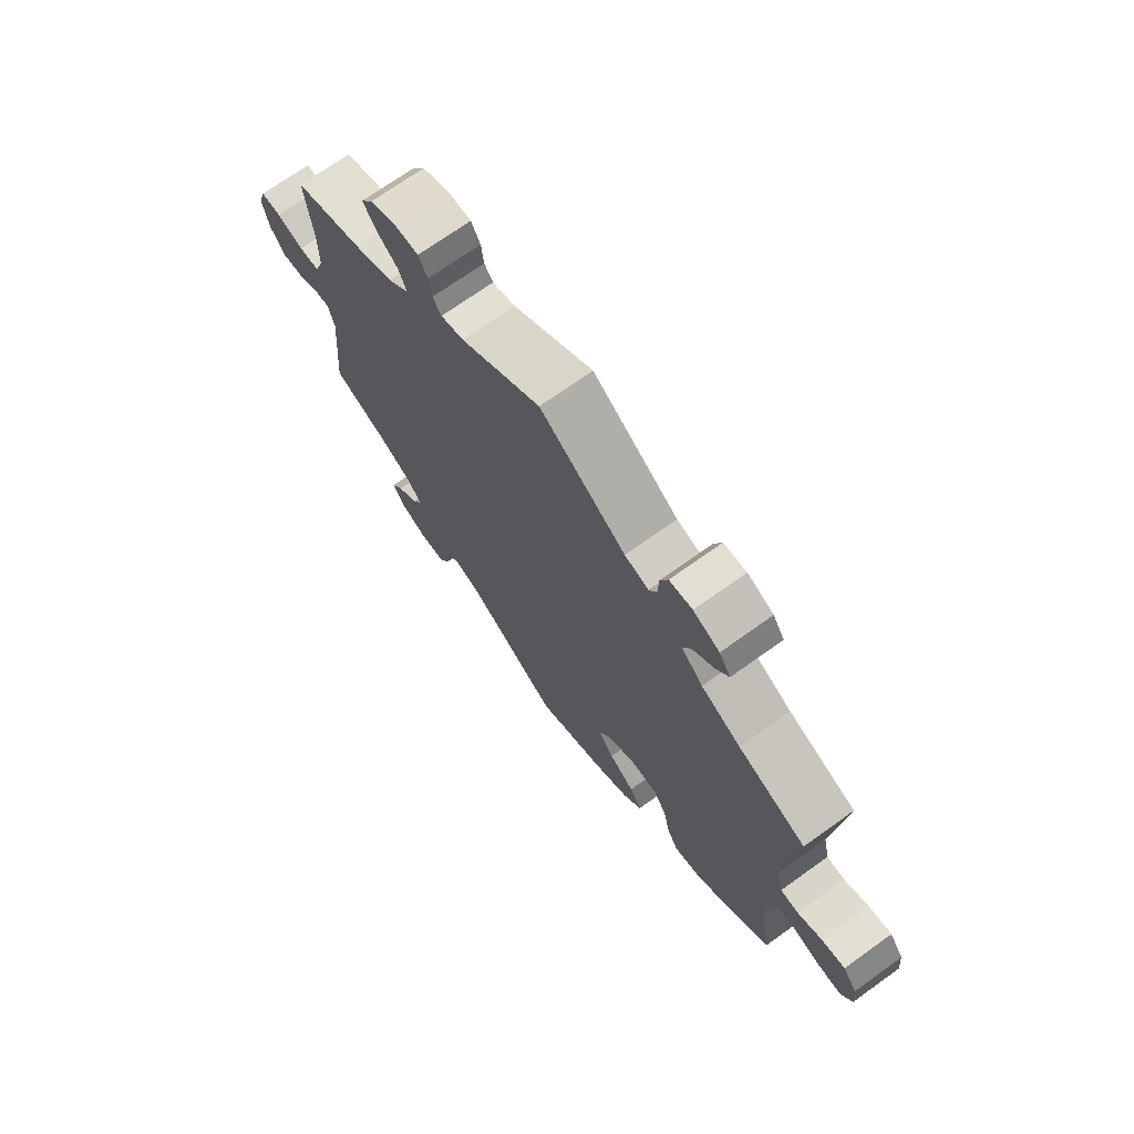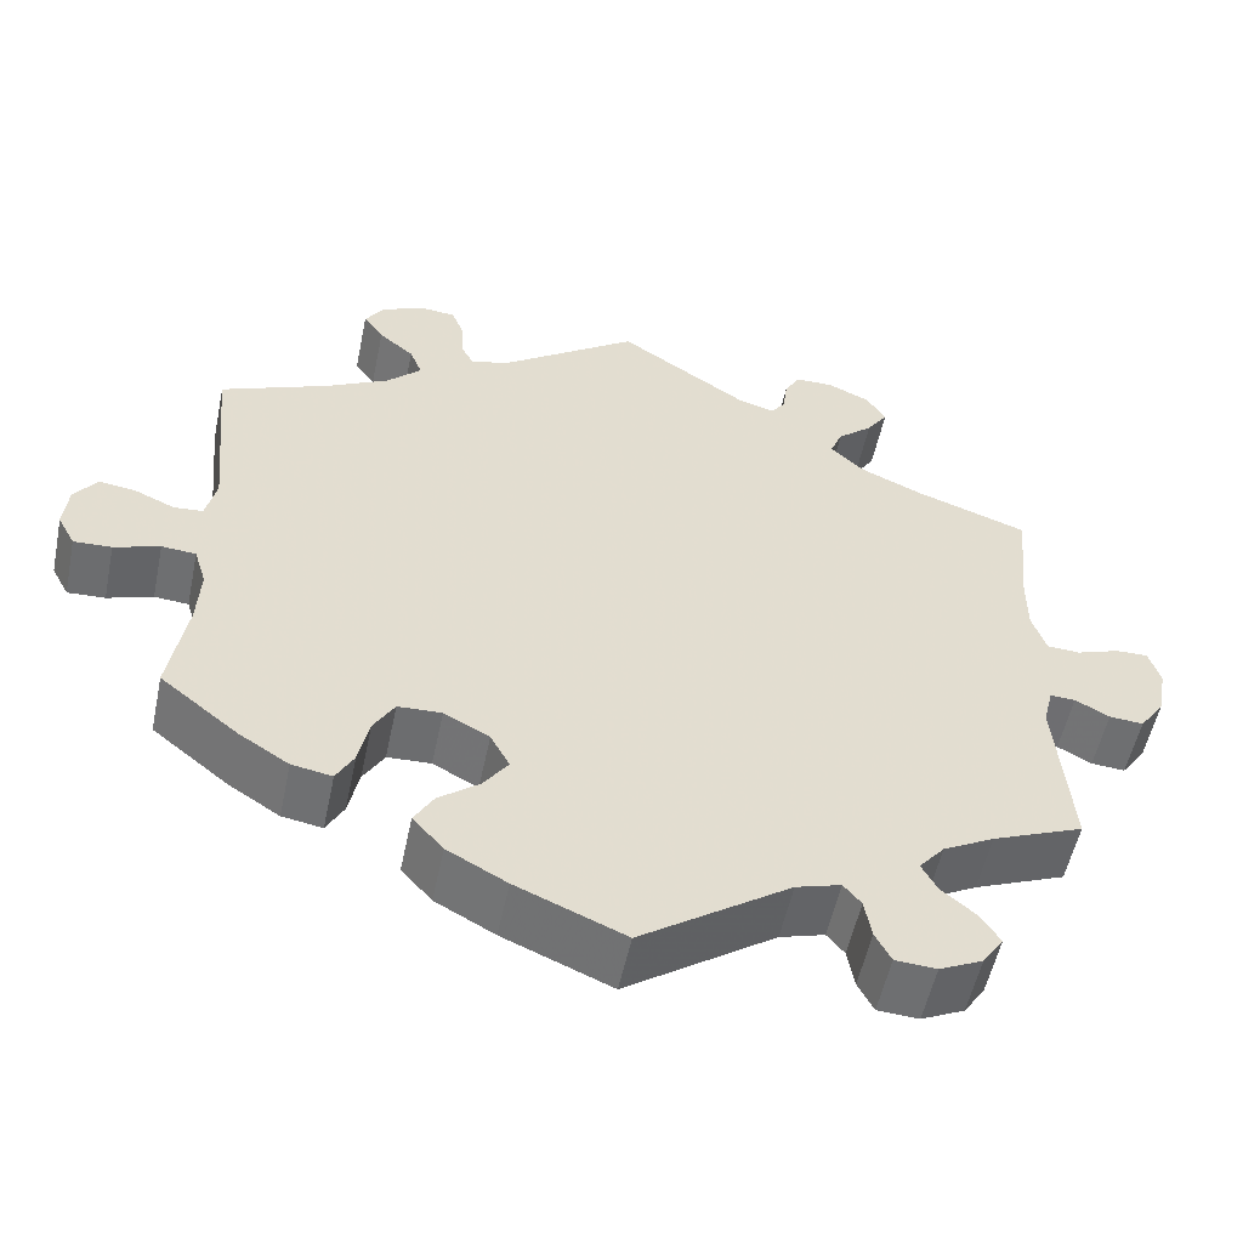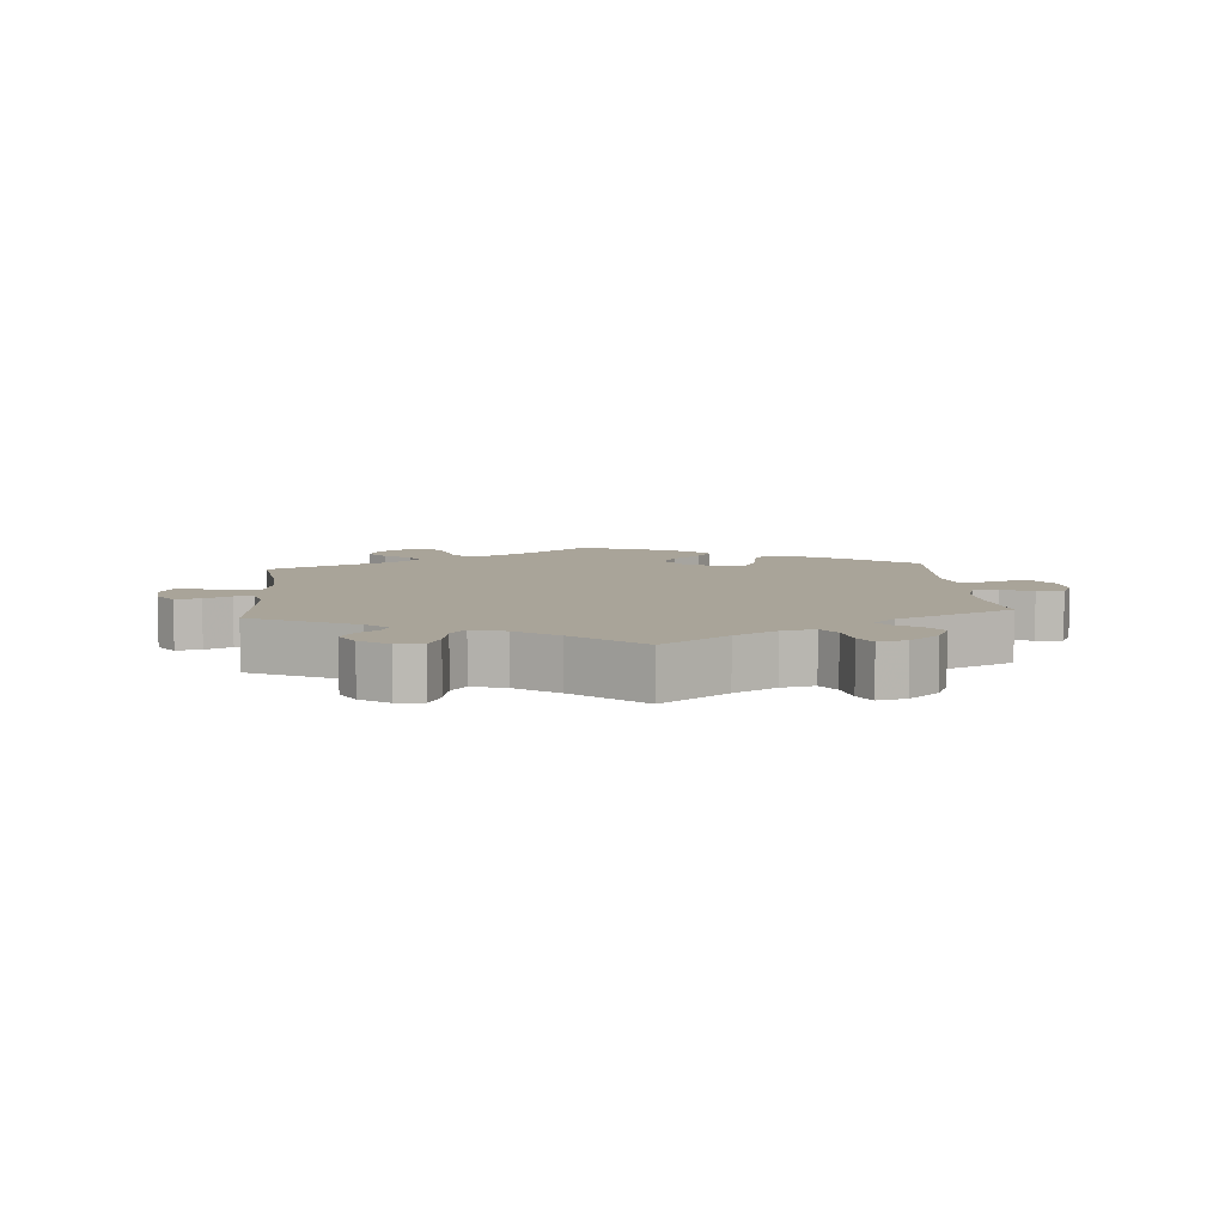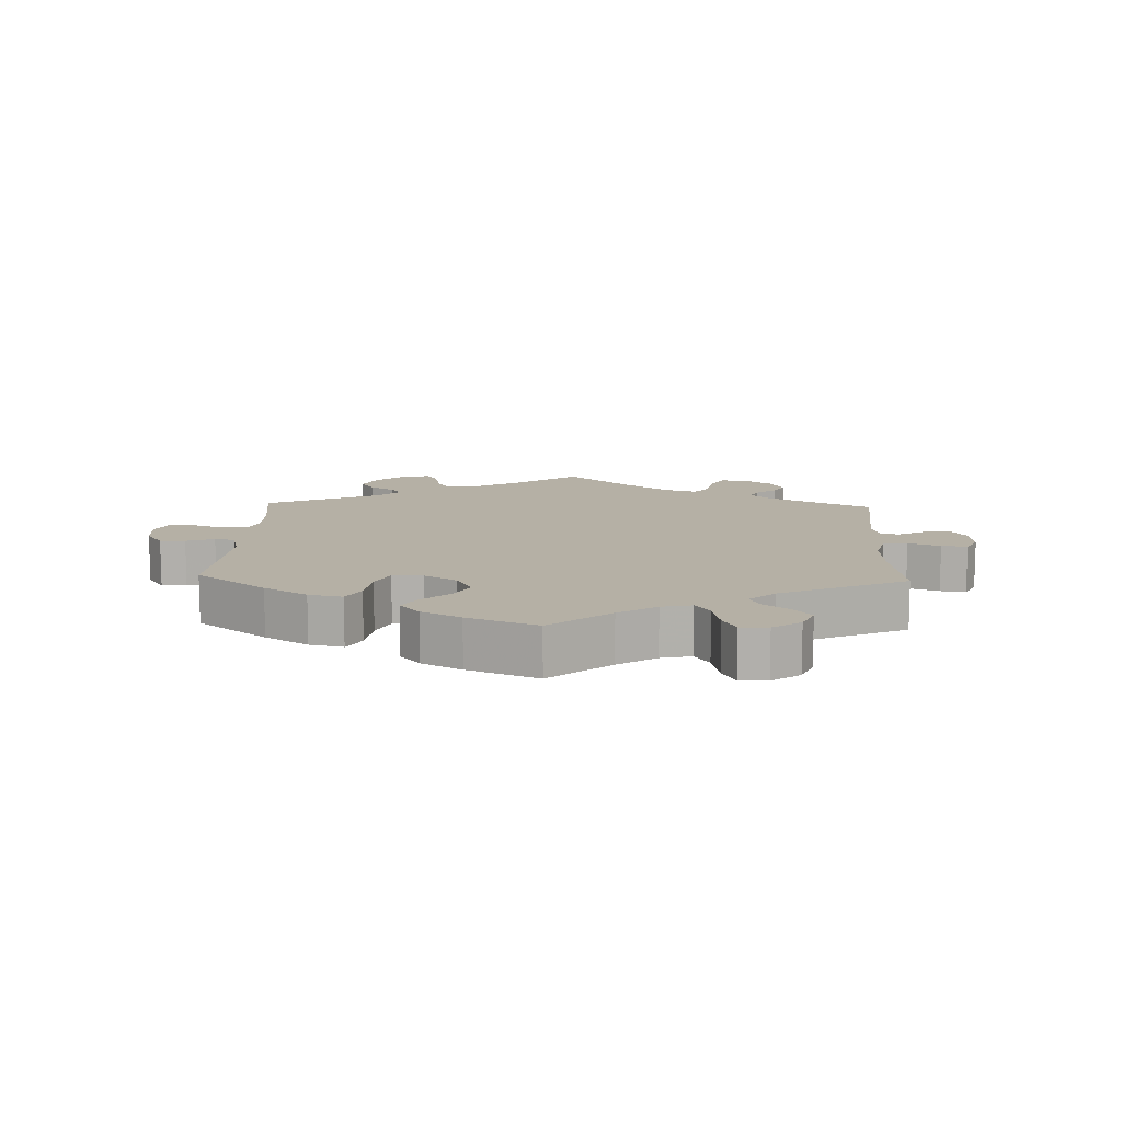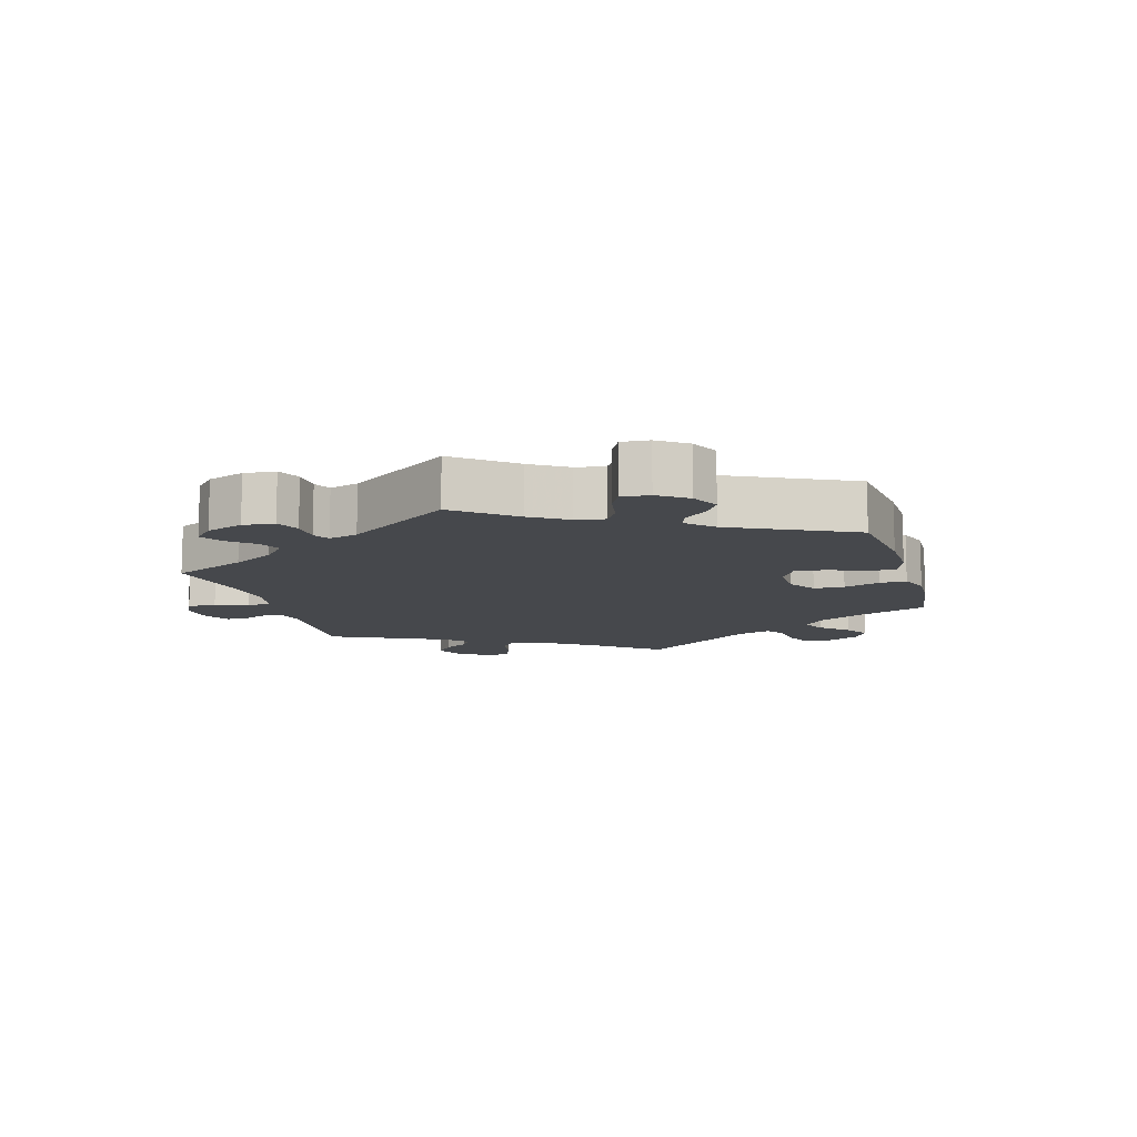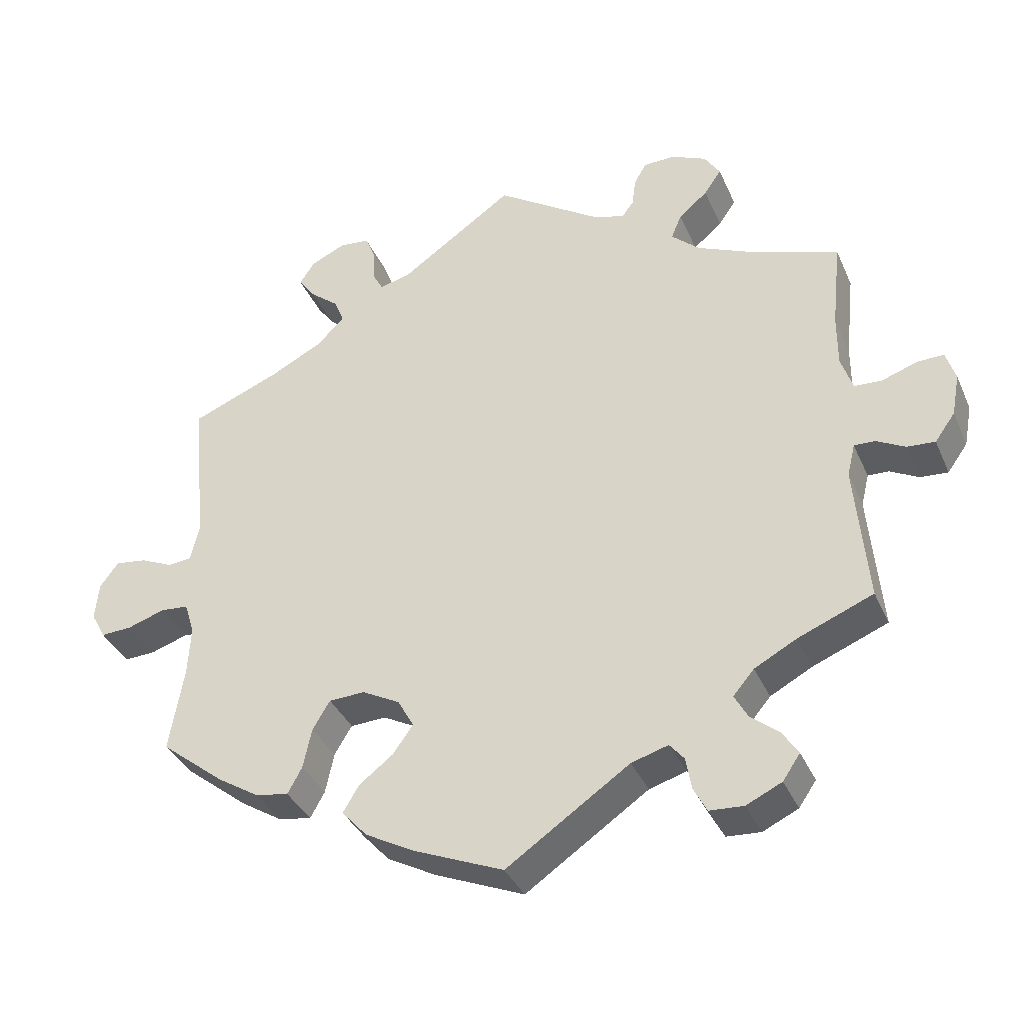
<metadata>
{"format":"obj","ext":"obj","renderer":"f3d","projection":"perspective","resolution":1024,"background":"white","views":[{"elev":71.1,"azim":-125.6,"up":"+Z"},{"elev":-54.2,"azim":-11.8,"up":"+Z"},{"elev":7.2,"azim":55.1,"up":"+Y"},{"elev":11.7,"azim":-117.8,"up":"+Y"},{"elev":-11.3,"azim":136.1,"up":"+Y"},{"elev":-36.5,"azim":21.8,"up":"+Z"}]}
</metadata>
<code>
v -0.123 0.07 -0.526
v -0.191 0.07 -0.489
v -0.226 0.07 -0.45
v -0.204 0.07 -0.413
v -0.157 0.07 -0.377
v -0.129 0.07 -0.338
v -0.151 0.07 -0.298
v -0.203 0.07 -0.27
v -0.253 0.07 -0.272
v -0.277 0.07 -0.312
v -0.289 0.07 -0.368
v -0.309 0.07 -0.404
v -0.355 0.07 -0.396
v -0.412 0.07 -0.36
v -0.501 0.07 -0.289
v -0.481 0.07 -0.172
v -0.477 0.07 -0.103
v -0.491 0.07 -0.058
v -0.53 0.07 -0.055
v -0.582 0.07 -0.072
v -0.625 0.07 -0.074
v -0.645 0.07 -0.037
v -0.64 0.07 0.015
v -0.614 0.07 0.05
v -0.571 0.07 0.044
v -0.526 0.07 0.024
v -0.493 0.07 0.027
v -0.481 0.07 0.079
v -0.501 0.07 0.289
v -0.377 0.07 0.339
v -0.305 0.07 0.376
v -0.266 0.07 0.414
v -0.28 0.07 0.449
v -0.32 0.07 0.482
v -0.343 0.07 0.514
v -0.322 0.07 0.546
v -0.274 0.07 0.568
v -0.232 0.07 0.564
v -0.218 0.07 0.528
v -0.216 0.07 0.483
v -0.202 0.07 0.457
v -0.158 0.07 0.469
v -0.001 0.07 0.578
v 0.146 0.07 0.48
v 0.188 0.07 0.468
v 0.204 0.07 0.49
v 0.209 0.07 0.529
v 0.226 0.07 0.559
v 0.27 0.07 0.56
v 0.318 0.07 0.538
v 0.34 0.07 0.504
v 0.316 0.07 0.469
v 0.276 0.07 0.435
v 0.262 0.07 0.401
v 0.301 0.07 0.365
v 0.373 0.07 0.333
v 0.5 0.07 0.289
v 0.487 0.07 0.167
v 0.487 0.07 0.094
v 0.503 0.07 0.046
v 0.541 0.07 0.044
v 0.59 0.07 0.061
v 0.627 0.07 0.062
v 0.64 0.07 0.02
v 0.629 0.07 -0.038
v 0.601 0.07 -0.077
v 0.562 0.07 -0.074
v 0.523 0.07 -0.053
v 0.494 0.07 -0.052
v 0.483 0.07 -0.097
v 0.5 0.07 -0.289
v 0.396 0.07 -0.331
v 0.338 0.07 -0.362
v 0.309 0.07 -0.396
v 0.327 0.07 -0.429
v 0.366 0.07 -0.461
v 0.388 0.07 -0.495
v 0.364 0.07 -0.53
v 0.315 0.07 -0.553
v 0.268 0.07 -0.55
v 0.25 0.07 -0.516
v 0.242 0.07 -0.471
v 0.222 0.07 -0.447
v 0.171 0.07 -0.462
v 0.001 0.07 -0.578
v -0.123 0 -0.526
v -0.191 0 -0.489
v -0.226 0 -0.45
v -0.204 0 -0.413
v -0.157 0 -0.377
v -0.129 0 -0.338
v -0.151 0 -0.298
v -0.203 0 -0.27
v -0.253 0 -0.272
v -0.277 0 -0.312
v -0.289 0 -0.368
v -0.309 0 -0.404
v -0.355 0 -0.396
v -0.412 0 -0.36
v -0.501 0 -0.289
v -0.481 0 -0.172
v -0.477 0 -0.103
v -0.491 0 -0.058
v -0.53 0 -0.055
v -0.582 0 -0.072
v -0.625 0 -0.074
v -0.645 0 -0.037
v -0.64 0 0.015
v -0.614 0 0.05
v -0.571 0 0.044
v -0.526 0 0.024
v -0.493 0 0.027
v -0.481 0 0.079
v -0.501 0 0.289
v -0.377 0 0.339
v -0.305 0 0.376
v -0.266 0 0.414
v -0.28 0 0.449
v -0.32 0 0.482
v -0.343 0 0.514
v -0.322 0 0.546
v -0.274 0 0.568
v -0.232 0 0.564
v -0.218 0 0.528
v -0.216 0 0.483
v -0.202 0 0.457
v -0.158 0 0.469
v -0.001 0 0.578
v 0.146 0 0.48
v 0.188 0 0.468
v 0.204 0 0.49
v 0.209 0 0.529
v 0.226 0 0.559
v 0.27 0 0.56
v 0.318 0 0.538
v 0.34 0 0.504
v 0.316 0 0.469
v 0.276 0 0.435
v 0.262 0 0.401
v 0.301 0 0.365
v 0.373 0 0.333
v 0.5 0 0.289
v 0.487 0 0.167
v 0.487 0 0.094
v 0.503 0 0.046
v 0.541 0 0.044
v 0.59 0 0.061
v 0.627 0 0.062
v 0.64 0 0.02
v 0.629 0 -0.038
v 0.601 0 -0.077
v 0.562 0 -0.074
v 0.523 0 -0.053
v 0.494 0 -0.052
v 0.483 0 -0.097
v 0.5 0 -0.289
v 0.396 0 -0.331
v 0.338 0 -0.362
v 0.309 0 -0.396
v 0.327 0 -0.429
v 0.366 0 -0.461
v 0.388 0 -0.495
v 0.364 0 -0.53
v 0.315 0 -0.553
v 0.268 0 -0.55
v 0.25 0 -0.516
v 0.242 0 -0.471
v 0.222 0 -0.447
v 0.171 0 -0.462
v 0.001 0 -0.578
f 84 85 1 2
f 83 84 2 3
f 79 80 81 82
f 79 82 83
f 78 79 83
f 75 76 77 78
f 74 75 78 83
f 73 74 83 3
f 70 71 72
f 69 70 72 73
f 65 66 67 68
f 65 68 69
f 64 65 69
f 61 62 63 64
f 60 61 64 69
f 59 60 69 73
f 56 57 58
f 55 56 58 59
f 54 55 59 73
f 50 51 52 53
f 50 53 54
f 49 50 54
f 46 47 48 49
f 45 46 49 54
f 44 45 54 73
f 42 43 44 73
f 37 38 39 40
f 37 40 41
f 36 37 41
f 33 34 35 36
f 33 36 41
f 32 33 41
f 31 32 41 42
f 28 29 30
f 27 28 30 31
f 23 24 25 26
f 21 22 23 26
f 19 20 21 26
f 18 19 26 27
f 17 18 27 31
f 13 14 15 16
f 10 11 12 13
f 9 10 13 16
f 8 9 16 17
f 73 3 4 5
f 73 5 6
f 42 73 6 7
f 17 31 42
f 7 8 17 42
f 87 86 170 169
f 88 87 169 168
f 167 166 165 164
f 168 167 164
f 168 164 163
f 163 162 161 160
f 168 163 160 159
f 88 168 159 158
f 157 156 155
f 158 157 155 154
f 153 152 151 150
f 154 153 150
f 154 150 149
f 149 148 147 146
f 154 149 146 145
f 158 154 145 144
f 143 142 141
f 144 143 141 140
f 158 144 140 139
f 138 137 136 135
f 139 138 135
f 139 135 134
f 134 133 132 131
f 139 134 131 130
f 158 139 130 129
f 158 129 128 127
f 125 124 123 122
f 126 125 122
f 126 122 121
f 121 120 119 118
f 126 121 118
f 126 118 117
f 127 126 117 116
f 115 114 113
f 116 115 113 112
f 111 110 109 108
f 111 108 107 106
f 111 106 105 104
f 112 111 104 103
f 116 112 103 102
f 101 100 99 98
f 98 97 96 95
f 101 98 95 94
f 102 101 94 93
f 90 89 88 158
f 91 90 158
f 92 91 158 127
f 127 116 102
f 127 102 93 92
f 1 86 87 2
f 2 87 88 3
f 3 88 89 4
f 4 89 90 5
f 5 90 91 6
f 6 91 92 7
f 7 92 93 8
f 8 93 94 9
f 9 94 95 10
f 10 95 96 11
f 11 96 97 12
f 12 97 98 13
f 13 98 99 14
f 14 99 100 15
f 15 100 101 16
f 16 101 102 17
f 17 102 103 18
f 18 103 104 19
f 19 104 105 20
f 20 105 106 21
f 21 106 107 22
f 22 107 108 23
f 23 108 109 24
f 24 109 110 25
f 25 110 111 26
f 26 111 112 27
f 27 112 113 28
f 28 113 114 29
f 29 114 115 30
f 30 115 116 31
f 31 116 117 32
f 32 117 118 33
f 33 118 119 34
f 34 119 120 35
f 35 120 121 36
f 36 121 122 37
f 37 122 123 38
f 38 123 124 39
f 39 124 125 40
f 40 125 126 41
f 41 126 127 42
f 42 127 128 43
f 43 128 129 44
f 44 129 130 45
f 45 130 131 46
f 46 131 132 47
f 47 132 133 48
f 48 133 134 49
f 49 134 135 50
f 50 135 136 51
f 51 136 137 52
f 52 137 138 53
f 53 138 139 54
f 54 139 140 55
f 55 140 141 56
f 56 141 142 57
f 57 142 143 58
f 58 143 144 59
f 59 144 145 60
f 60 145 146 61
f 61 146 147 62
f 62 147 148 63
f 63 148 149 64
f 64 149 150 65
f 65 150 151 66
f 66 151 152 67
f 67 152 153 68
f 68 153 154 69
f 69 154 155 70
f 70 155 156 71
f 71 156 157 72
f 72 157 158 73
f 73 158 159 74
f 74 159 160 75
f 75 160 161 76
f 76 161 162 77
f 77 162 163 78
f 78 163 164 79
f 79 164 165 80
f 80 165 166 81
f 81 166 167 82
f 82 167 168 83
f 83 168 169 84
f 84 169 170 85
f 85 170 86 1

</code>
